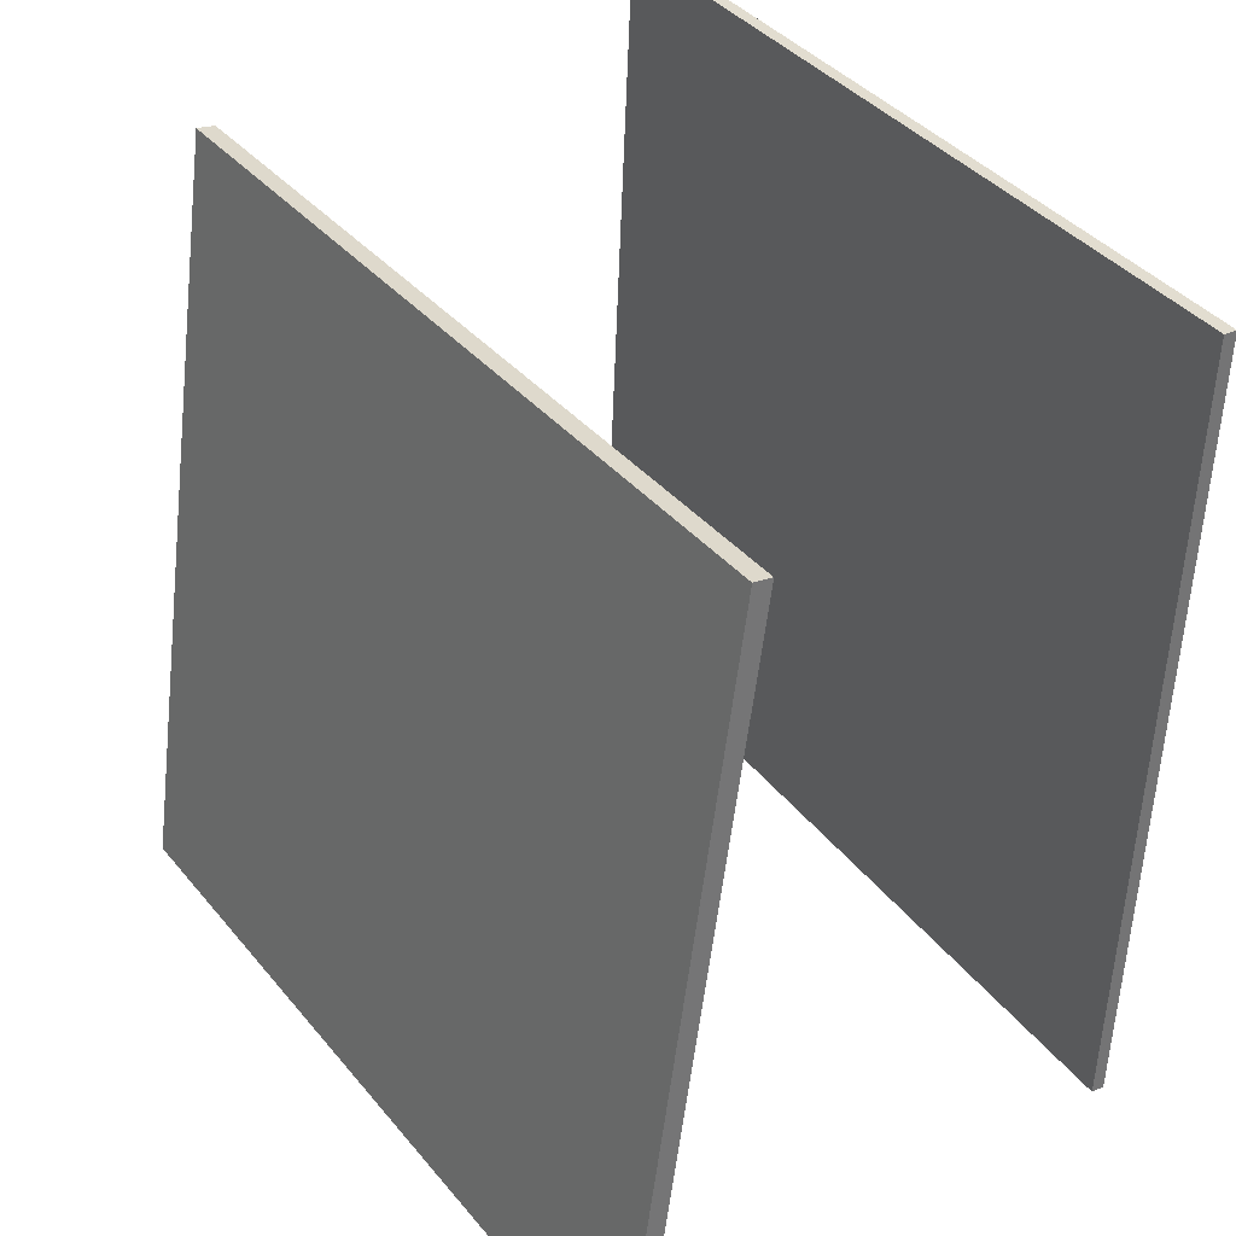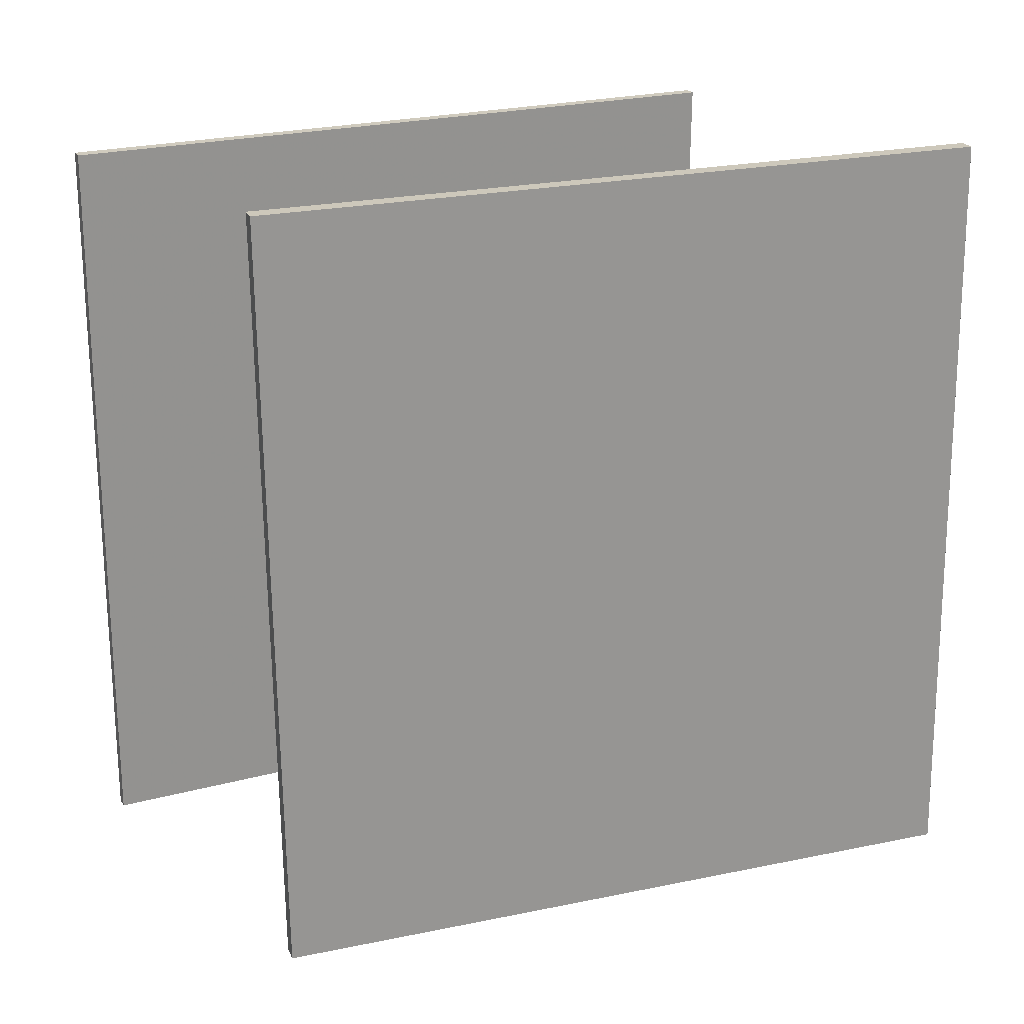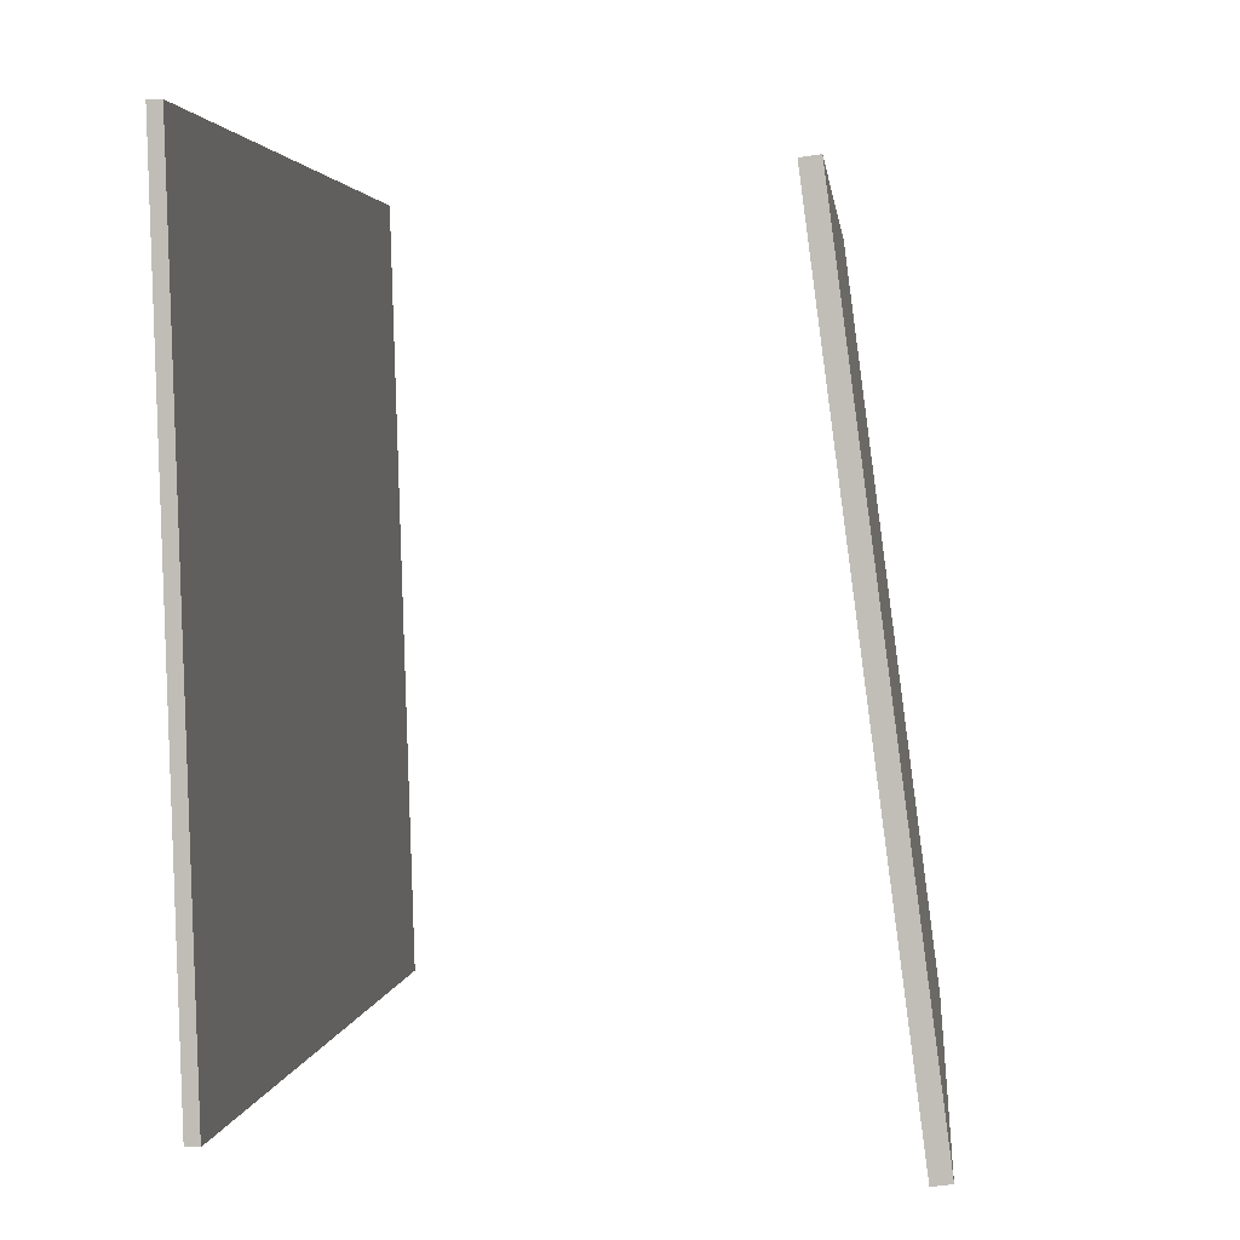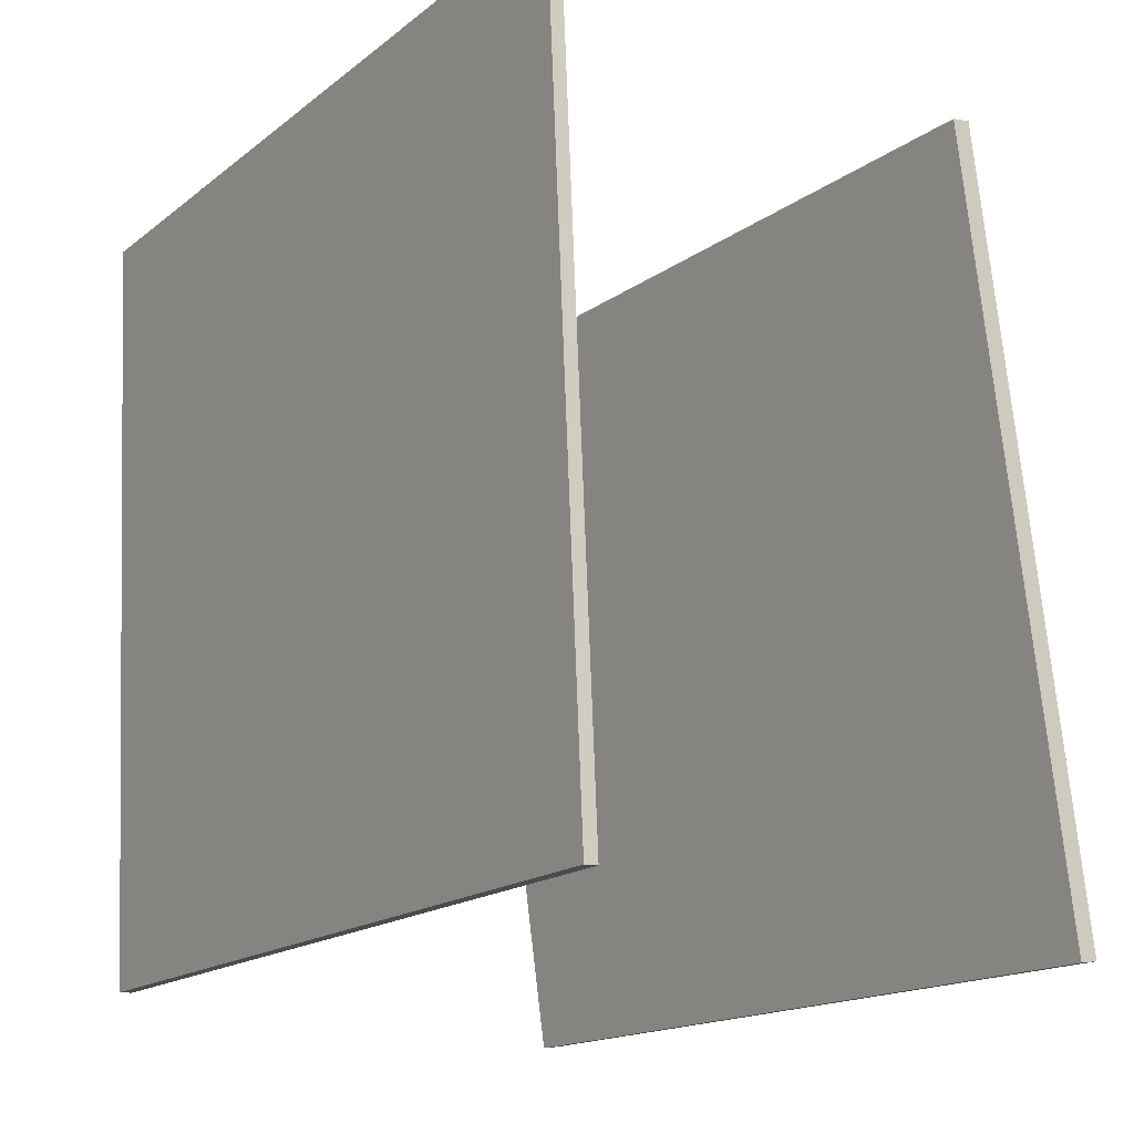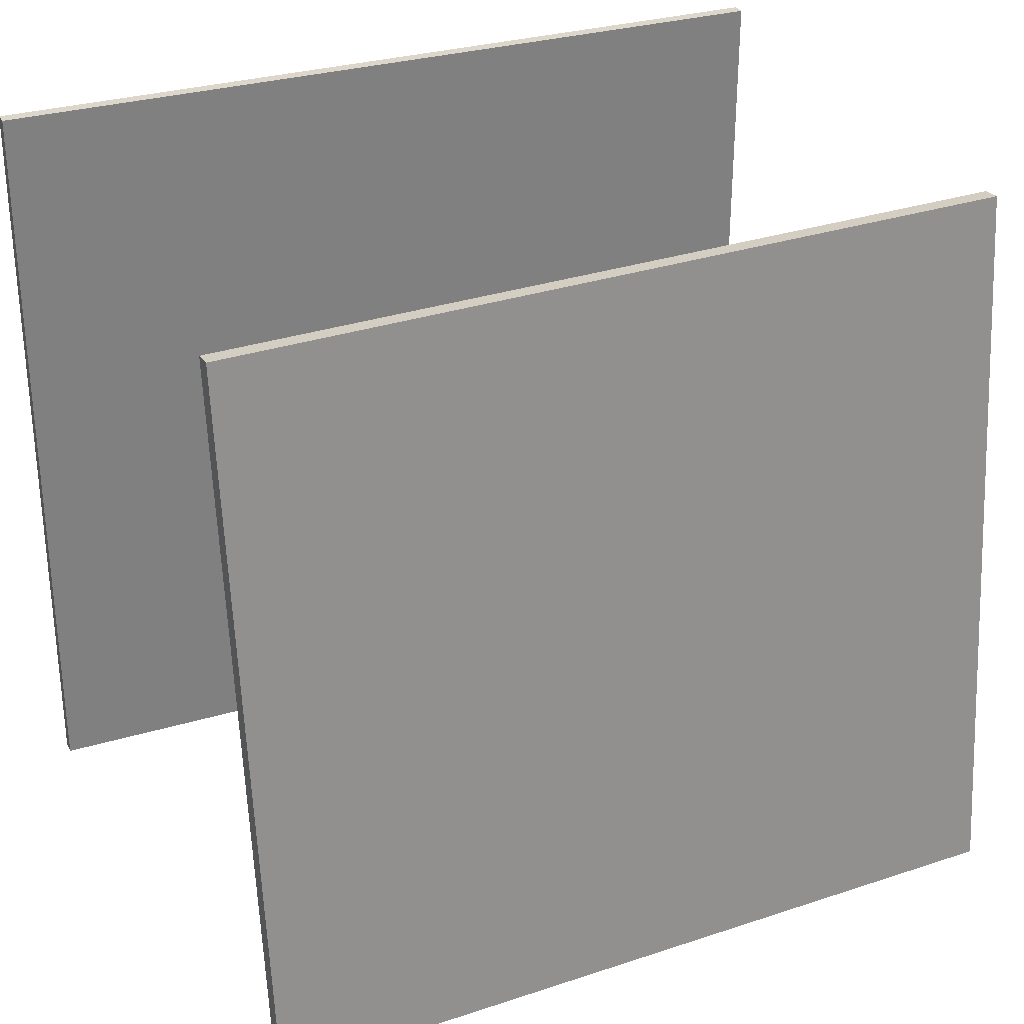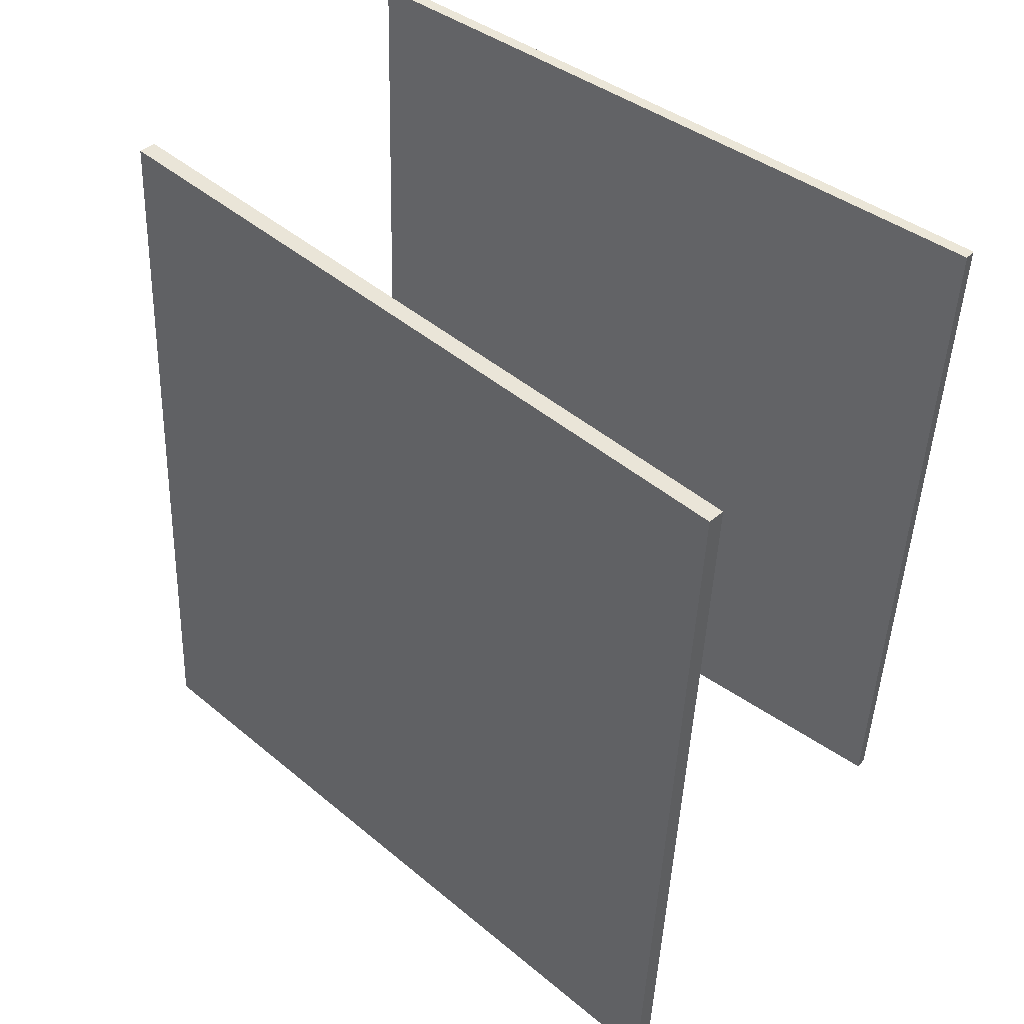
<metadata>
{"format":"obj","ext":"obj","renderer":"f3d","projection":"perspective","resolution":1024,"background":"white","views":[{"elev":34.9,"azim":149.3,"up":"+Z"},{"elev":25.1,"azim":63.5,"up":"+Y"},{"elev":3.5,"azim":8.3,"up":"+Z"},{"elev":-15.2,"azim":-31.6,"up":"+Z"},{"elev":32.9,"azim":67.7,"up":"+Z"},{"elev":45.5,"azim":126.1,"up":"+Y"}]}
</metadata>
<code>
v 0.3255 0.447 -0.4194
v 0.3053 0.446 -0.422
v 0.2138 0.4513 0.4189
v 0.1937 0.4502 0.4163
v 0.3724 -0.4559 -0.4085
v 0.3522 -0.457 -0.4112
v 0.2608 -0.4517 0.4298
v 0.2406 -0.4527 0.4271
f 1.0 7.0 5.0
f 1.0 3.0 7.0
f 1.0 4.0 3.0
f 1.0 2.0 4.0
f 3.0 8.0 7.0
f 3.0 4.0 8.0
f 5.0 7.0 8.0
f 5.0 8.0 6.0
f 1.0 5.0 6.0
f 1.0 6.0 2.0
f 2.0 6.0 8.0
f 2.0 8.0 4.0
v -0.253 -0.5404 -0.3795
v -0.2813 -0.5256 0.4737
v -0.272 0.376 -0.3961
v -0.3003 0.3908 0.4572
v -0.2386 -0.5401 -0.379
v -0.2668 -0.5252 0.4742
v -0.2576 0.3763 -0.3956
v -0.2858 0.3911 0.4576
f 9.0 15.0 13.0
f 9.0 11.0 15.0
f 9.0 12.0 11.0
f 9.0 10.0 12.0
f 11.0 16.0 15.0
f 11.0 12.0 16.0
f 13.0 15.0 16.0
f 13.0 16.0 14.0
f 9.0 13.0 14.0
f 9.0 14.0 10.0
f 10.0 14.0 16.0
f 10.0 16.0 12.0

</code>
